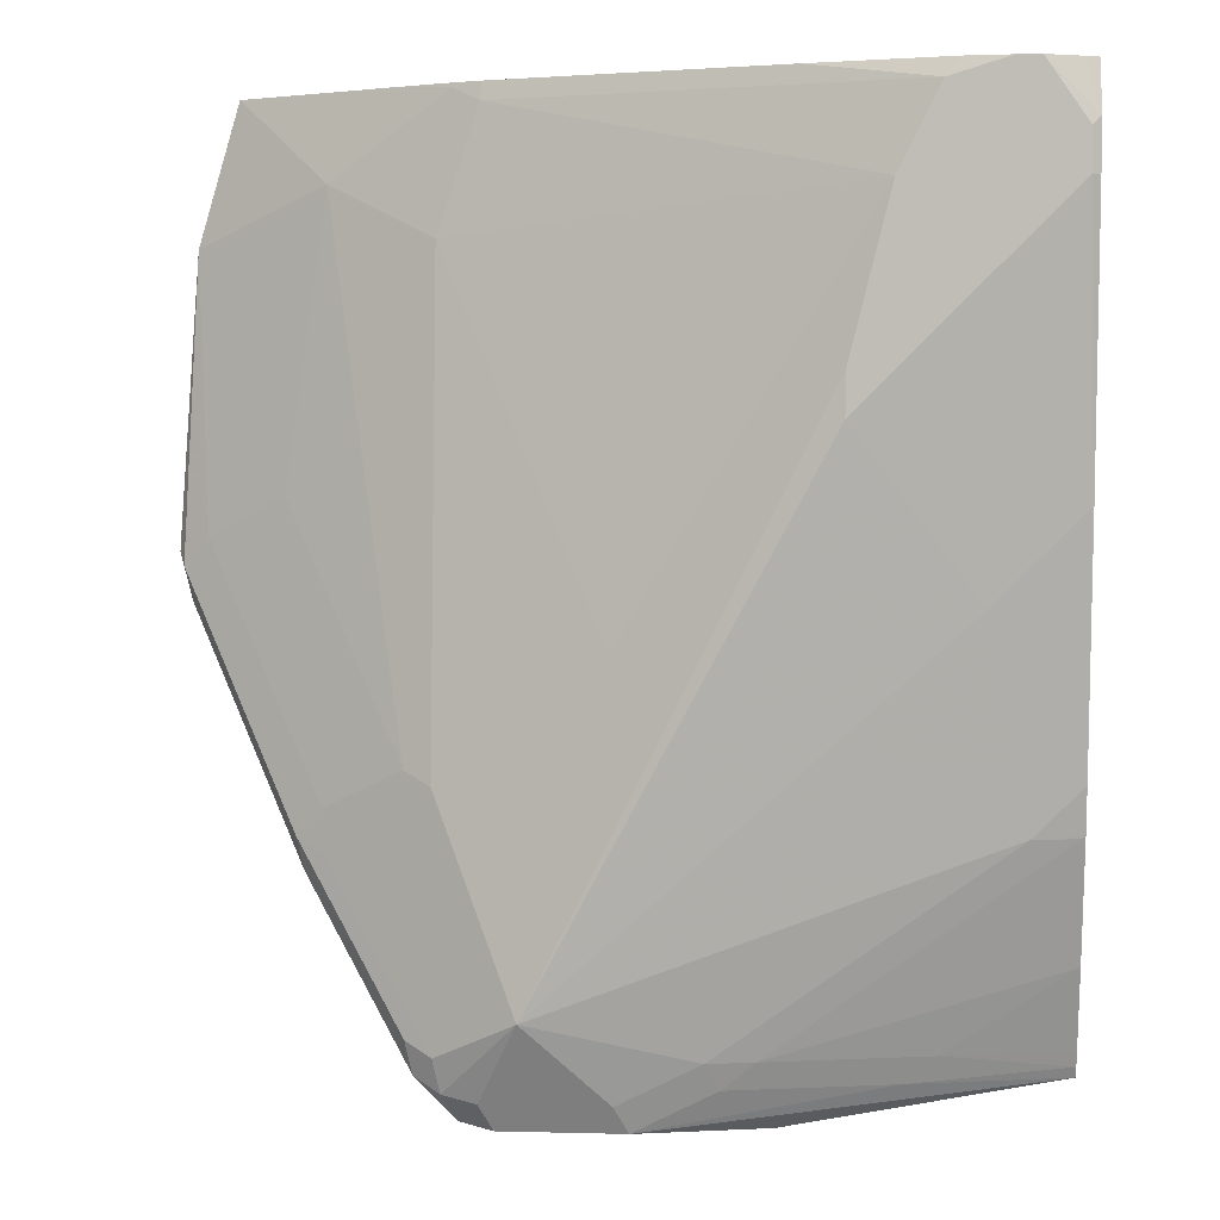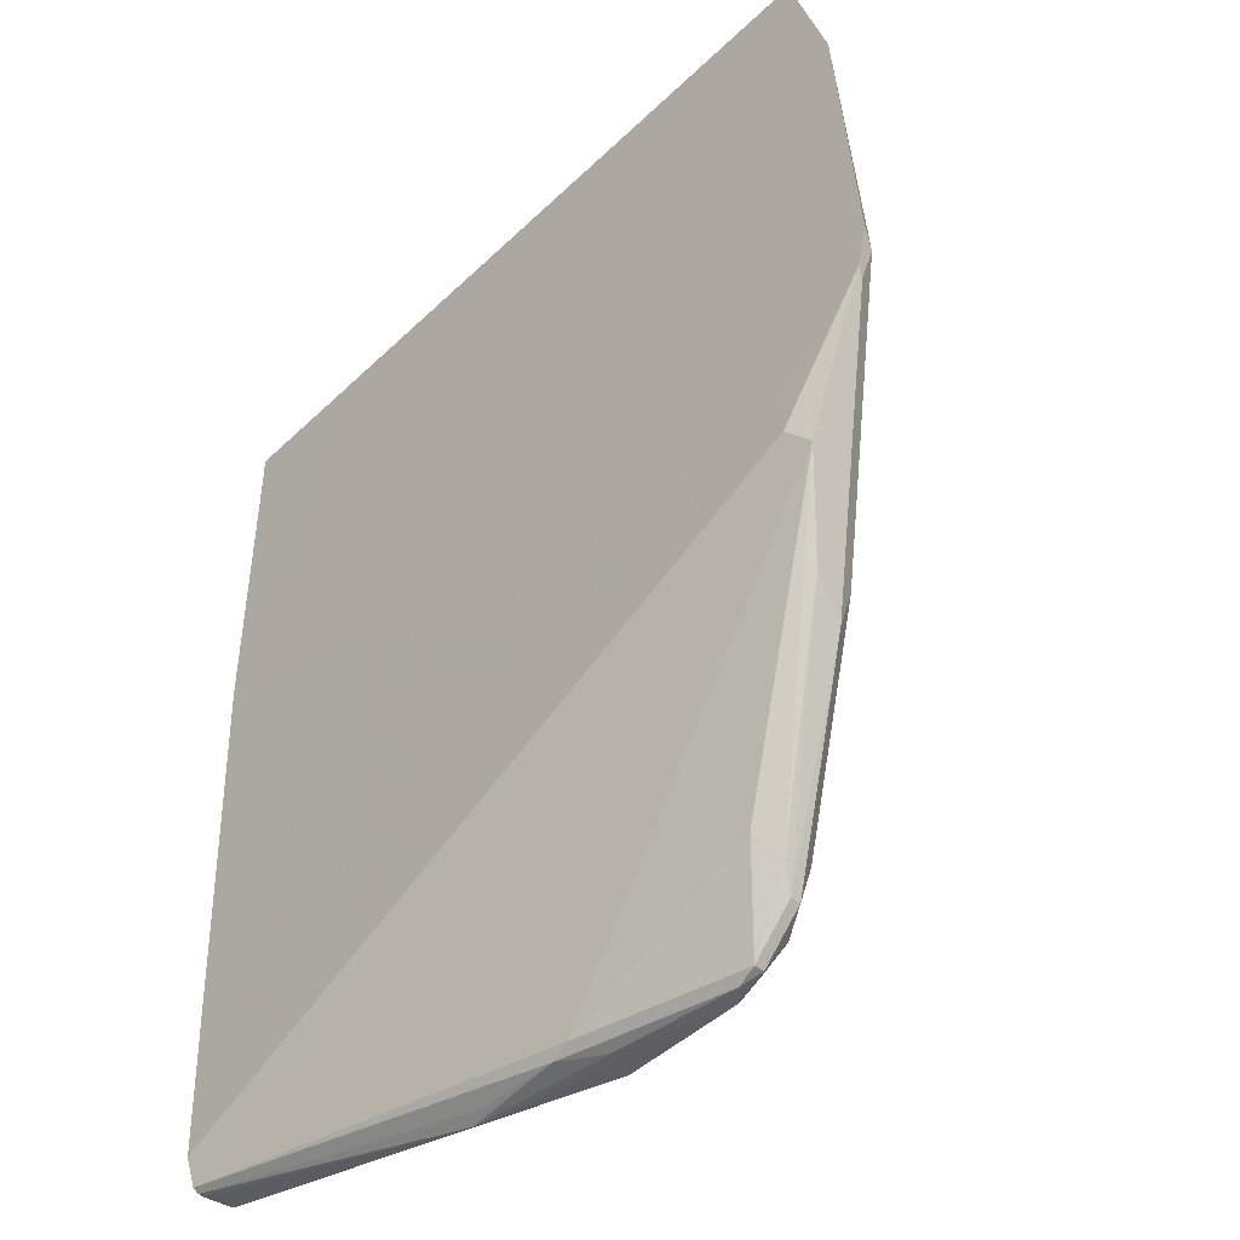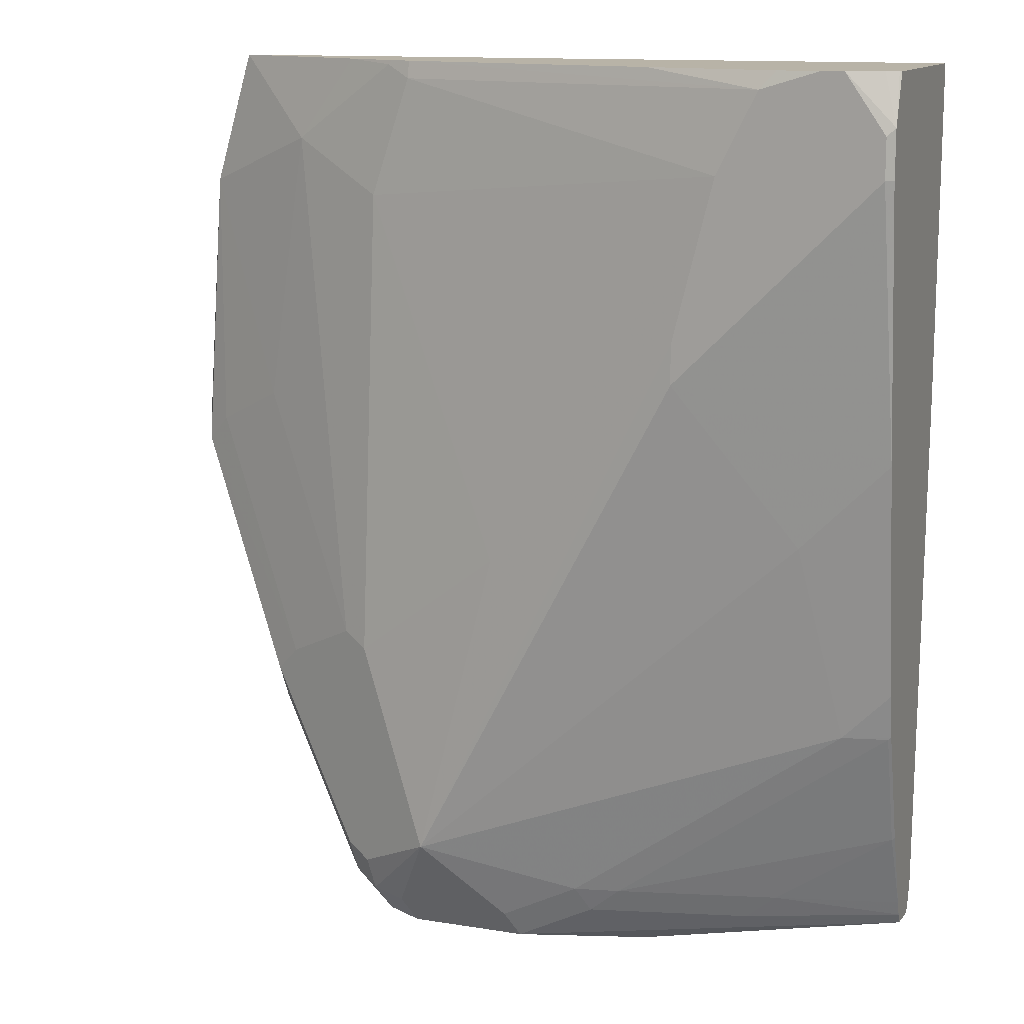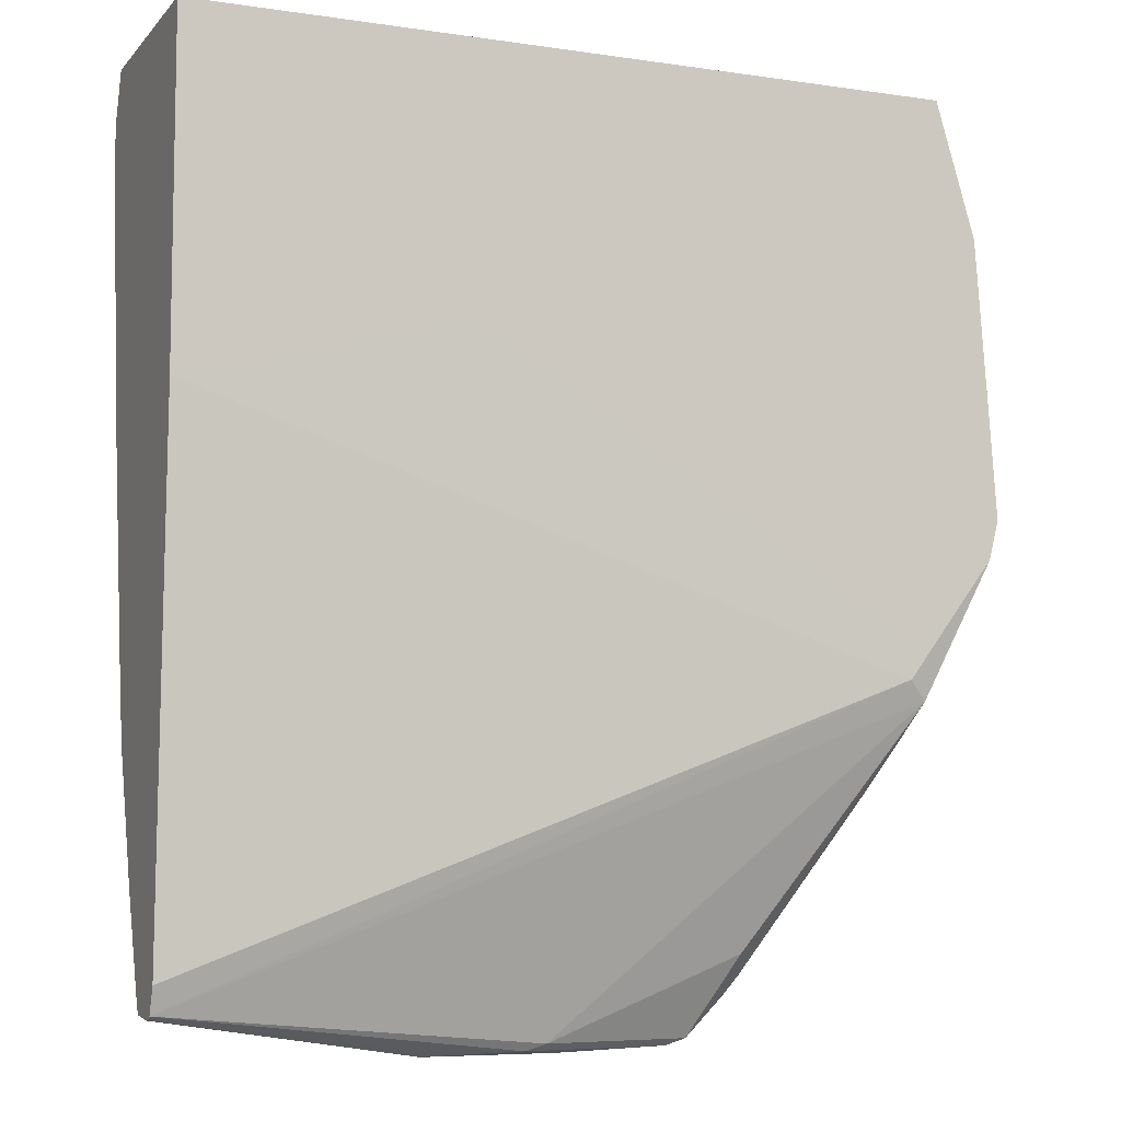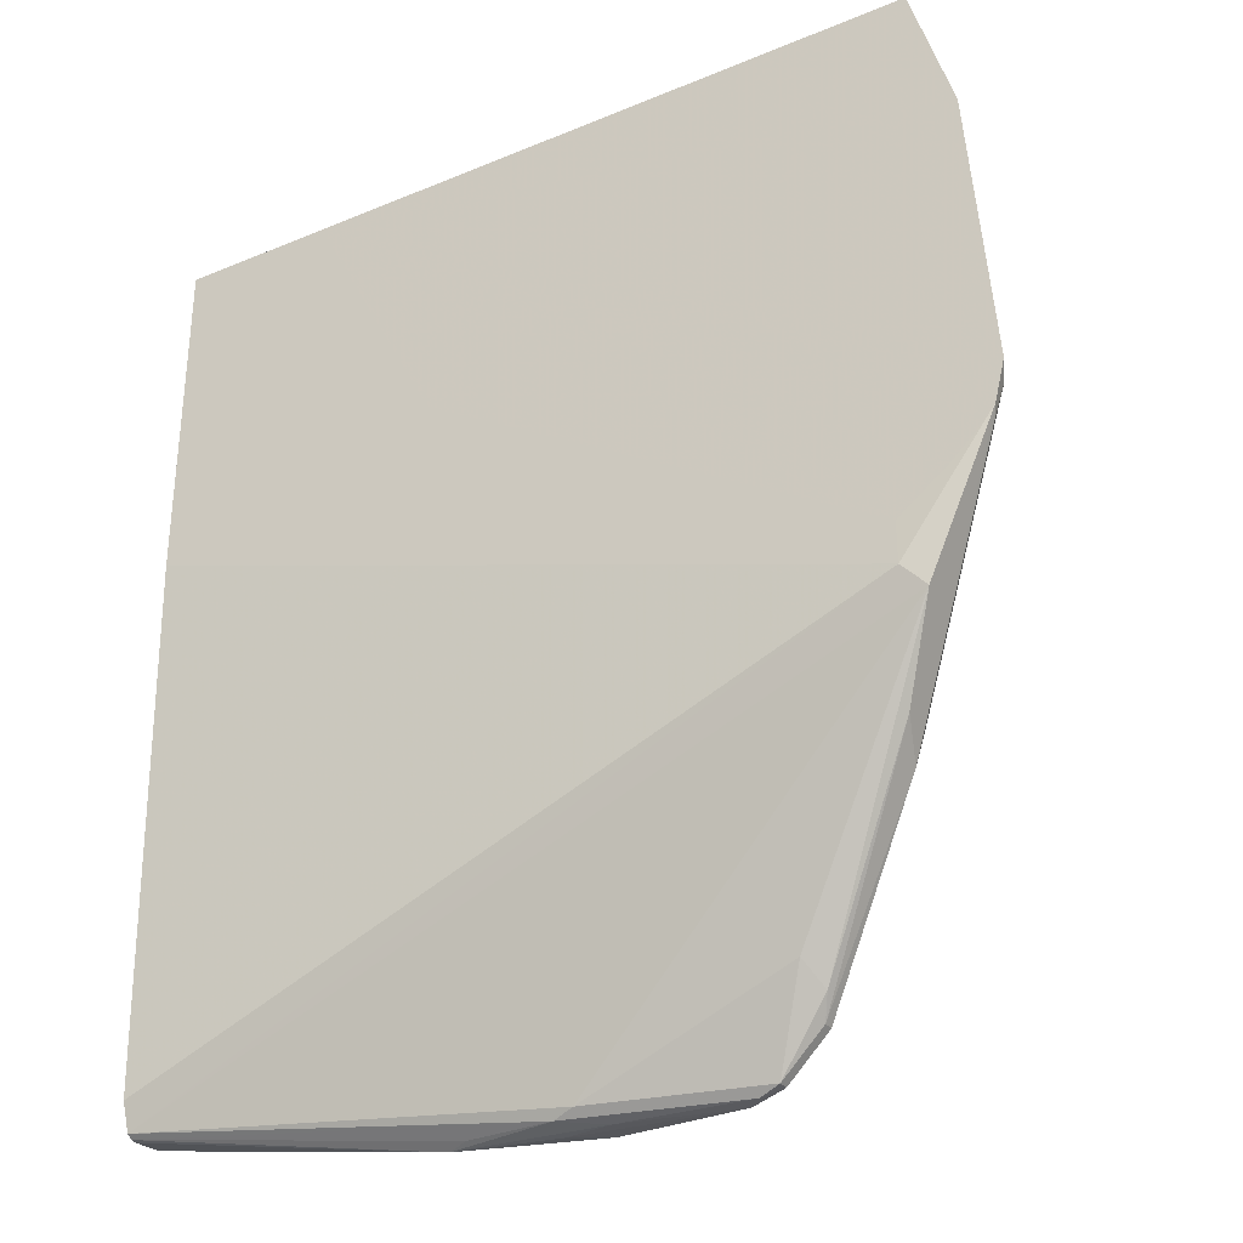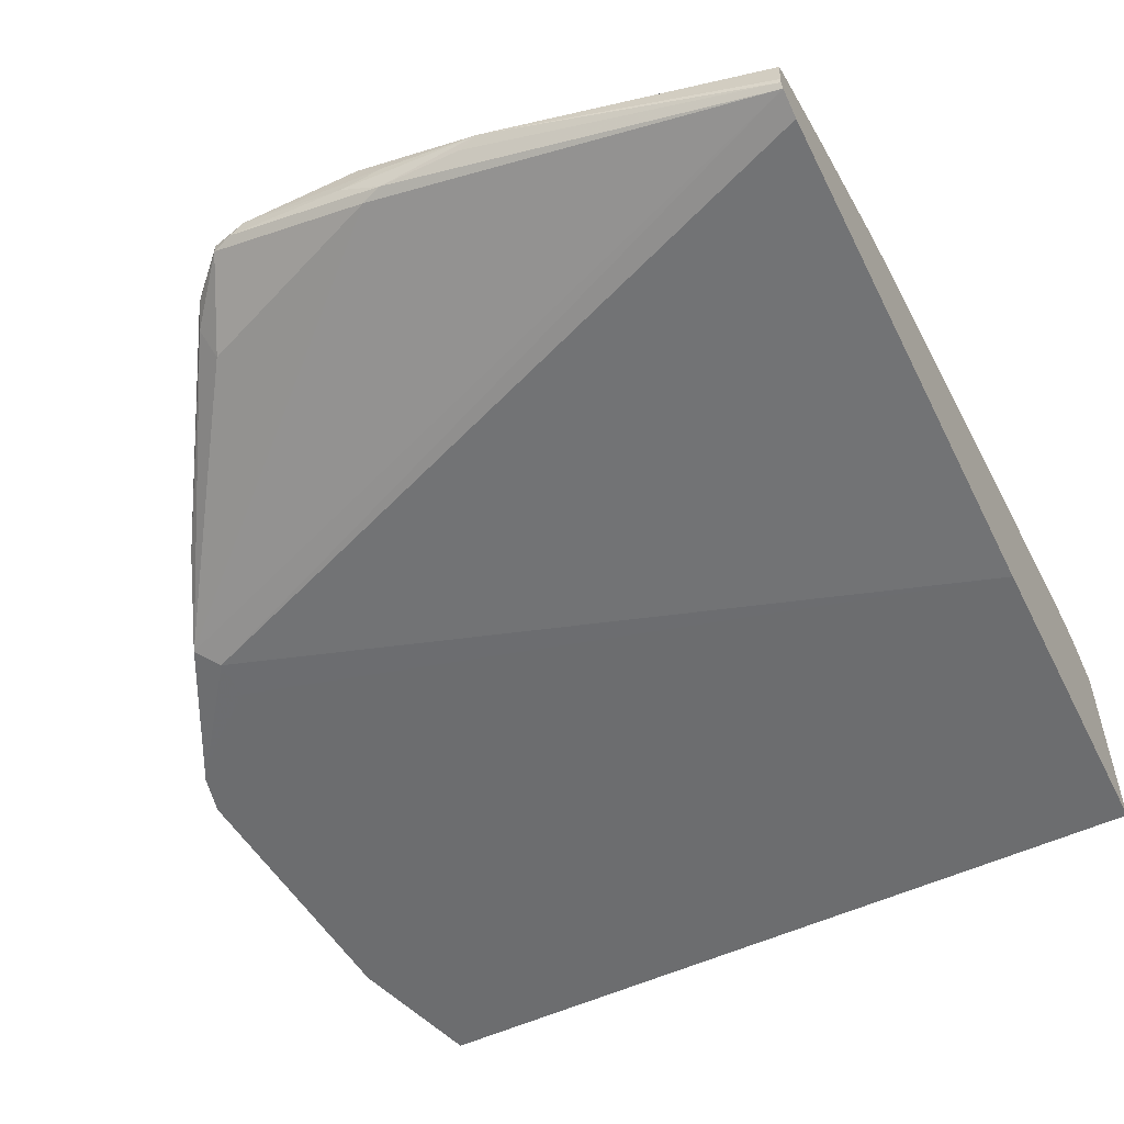
<metadata>
{"format":"obj","ext":"obj","renderer":"f3d","projection":"perspective","resolution":1024,"background":"white","views":[{"elev":3.3,"azim":5.0,"up":"+Y"},{"elev":-45.6,"azim":-132.6,"up":"+Y"},{"elev":12.9,"azim":20.4,"up":"+Y"},{"elev":-7.6,"azim":157.4,"up":"+Y"},{"elev":-32.5,"azim":-150.0,"up":"+Y"},{"elev":-53.9,"azim":26.3,"up":"+Z"}]}
</metadata>
<code>
v 0.003849 0.1056 0.2524
v -0.0694 0.1056 0.2523
v 0.003849 0.1056 0.3584
v 0.003849 -0.05828 0.2524
v -0.3688 0.1056 0.2523
v -0.134 -0.02135 0.2523
v 0.002826 0.1056 0.3591
v 0.003849 0.0815 0.3669
v 0.003849 -0.3106 0.2602
v -0.3494 -0.1747 0.2524
v -0.3494 -0.1551 0.2523
v -0.3689 0.1056 0.2523
v -0.3689 0.1056 0.2524
v -0.002877 0.1056 0.3619
v -5.87e-06 0.07762 0.3689
v 0.003849 0.05823 0.3669
v -0.01944 0.1056 0.3689
v 0.003849 -0.3232 0.2646
v -0.3592 -0.1844 0.2572
v -0.3931 -0.1165 0.2523
v -0.3882 -0.123 0.2523
v -0.3724 -0.1376 0.2523
v -0.3884 0.03884 0.2523
v -0.3471 0.1056 0.2633
v -0.3236 0.06471 0.2847
v -5.87e-06 0.05823 0.3689
v 0.003849 -0.07384 0.3495
v -0.0303 0.1056 0.3689
v 0.003849 -0.3249 0.2673
v -0.1747 -0.343 0.2977
v -0.1845 -0.3397 0.2961
v -0.3203 -0.2427 0.2767
v -0.2863 -0.3106 0.3082
v -0.3397 -0.2232 0.2767
v -0.3333 -0.2362 0.2945
v -0.3915 -0.1197 0.2556
v -0.3948 -0.1035 0.2589
v -0.3961 -0.1049 0.2523
v -0.398 -0.09702 0.2523
v -0.3818 -0.09063 0.2653
v -0.3429 -0.0712 0.2847
v -0.3021 0.1056 0.2858
v -0.2847 0.04528 0.3042
v -0.2653 0.1035 0.3042
v -0.2912 0.1056 0.2912
v -0.2847 -0.1876 0.3236
v -0.2718 -0.1941 0.33
v -0.01944 0.0388 0.3689
v -0.09709 -0.03885 0.3689
v -0.03883 -0.1165 0.3495
v 0.003849 -0.1903 0.33
v -0.05067 0.1056 0.367
v -0.05826 0.09706 0.3689
v 0.003849 -0.3252 0.2698
v -0.1262 -0.3446 0.3009
v -0.1359 -0.343 0.2977
v -0.1942 -0.3446 0.3082
v -0.2524 -0.343 0.3171
v -0.2621 -0.3397 0.3155
v -0.2815 -0.3009 0.2961
v -0.2815 -0.3203 0.3155
v -0.2815 -0.3203 0.3203
v -0.3365 -0.22 0.2977
v -0.3236 -0.2071 0.3042
v -0.2718 0.0388 0.3106
v -0.2524 0.09706 0.3106
v -0.2524 0.1056 0.3087
v -0.2636 0.1056 0.3044
v -0.233 -0.2912 0.3495
v -0.1942 -0.1359 0.3495
v -0.09709 -0.01942 0.3689
v -0.01944 -0.2135 0.33
v 0.003849 -0.2121 0.3252
v -0.1165 0.1056 0.3495
v -0.07766 0.05823 0.3689
v 0.003849 -0.3235 0.2847
v -0.1295 -0.343 0.3042
v -0.1877 -0.343 0.3236
v -0.1723 -0.3446 0.3106
v -0.2459 -0.343 0.3236
v -0.2621 -0.3397 0.3203
v -0.2686 -0.3268 0.3268
v -0.2718 -0.3106 0.33
v -0.2847 -0.3041 0.3236
v -0.3236 -0.2265 0.3042
v -0.2524 -0.33 0.33
v -0.1942 -0.33 0.33
v -0.1553 -0.3106 0.33
v 0.002394 -0.2135 0.3252
v -0.1335 -0.3106 0.3252
v 0.003849 -0.2703 0.3058
v 0.003849 -0.3183 0.2874
v -0.07121 -0.3235 0.3042
v -0.1489 -0.3235 0.3236
v 0.002394 -0.2718 0.3058
v -0.05582 -0.3106 0.3058
v 0.003849 -0.3106 0.2904
f 49 71 69
f 47 70 65
f 47 69 70
f 44 68 45
f 46 64 47
f 44 67 68
f 44 66 67
f 47 64 69
f 49 69 50
f 52 74 53
f 50 72 51
f 51 72 73
f 53 74 67
f 53 67 66
f 53 66 75
f 54 76 55
f 55 77 78
f 43 47 65
f 55 78 79
f 55 79 57
f 50 69 72
f 43 66 44
f 35 61 62
f 41 64 46
f 30 55 57
f 55 76 77
f 30 57 58
f 30 58 59
f 30 59 31
f 31 59 60
f 31 60 32
f 32 60 33
f 33 60 59
f 43 65 66
f 33 59 61
f 34 61 35
f 35 62 84
f 35 84 63
f 35 63 37
f 35 37 36
f 37 63 64
f 37 64 40
f 37 39 38
f 40 64 41
f 33 61 34
f 57 79 80
f 72 90 89
f 58 80 81
f 76 92 93
f 76 93 78
f 76 78 77
f 78 87 86
f 78 86 80
f 78 80 79
f 78 93 94
f 78 94 88
f 78 88 87
f 73 95 91
f 80 86 82
f 88 94 90
f 89 90 95
f 90 94 93
f 90 93 96
f 90 96 95
f 91 95 97
f 92 97 96
f 92 96 93
f 95 96 97
f 80 82 81
f 73 89 95
f 30 56 55
f 72 88 90
f 58 81 59
f 59 81 62
f 59 62 61
f 62 81 82
f 62 82 83
f 62 83 84
f 63 84 83
f 63 83 85
f 63 85 64
f 64 85 69
f 65 75 66
f 65 70 75
f 69 85 83
f 69 83 82
f 69 82 86
f 69 86 87
f 69 87 88
f 69 88 72
f 69 71 70
f 70 71 75
f 72 89 73
f 57 80 58
f 29 56 30
f 20 37 38
f 29 54 55
f 1 54 29
f 1 29 18
f 1 18 9
f 1 9 4
f 1 4 2
f 2 4 6
f 2 6 11
f 2 11 22
f 2 22 21
f 1 76 54
f 2 21 20
f 2 38 39
f 2 39 23
f 2 23 12
f 2 12 5
f 29 55 56
f 4 9 10
f 4 10 11
f 4 11 6
f 5 12 13
f 2 20 38
f 7 14 8
f 1 92 76
f 1 91 97
f 1 2 5
f 1 5 13
f 1 13 24
f 1 24 42
f 1 42 45
f 1 45 68
f 1 68 67
f 1 67 74
f 1 74 52
f 1 97 92
f 1 52 28
f 1 17 14
f 1 14 7
f 1 7 3
f 1 3 8
f 1 8 16
f 1 16 27
f 1 27 51
f 1 51 73
f 1 73 91
f 1 28 17
f 8 15 26
f 3 7 8
f 8 14 17
f 19 34 35
f 19 35 20
f 20 36 37
f 20 35 36
f 8 26 16
f 23 37 40
f 23 40 41
f 23 41 25
f 24 25 42
f 19 33 34
f 25 43 44
f 25 45 42
f 25 41 46
f 25 46 47
f 25 47 43
f 26 48 27
f 27 48 49
f 27 49 50
f 27 50 51
f 28 52 53
f 25 44 45
f 19 32 33
f 23 39 37
f 18 31 19
f 8 17 15
f 9 18 10
f 10 18 19
f 19 31 32
f 10 20 21
f 10 21 22
f 10 22 11
f 12 23 13
f 13 23 25
f 13 25 24
f 10 19 20
f 15 28 53
f 15 53 75
f 15 75 71
f 15 71 49
f 15 49 48
f 15 48 26
f 16 26 27
f 18 29 30
f 18 30 31
f 15 17 28

</code>
